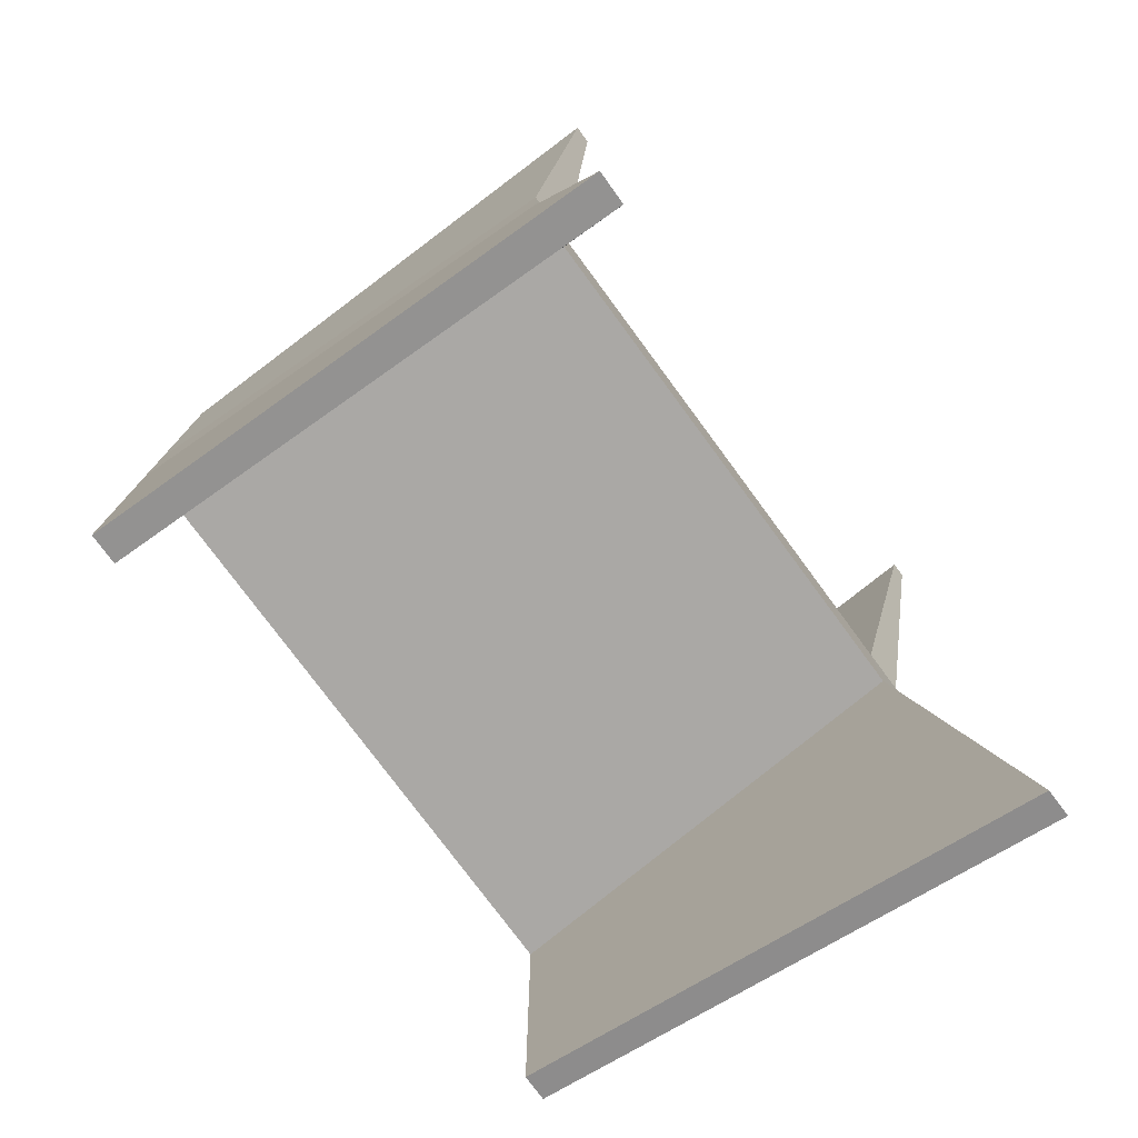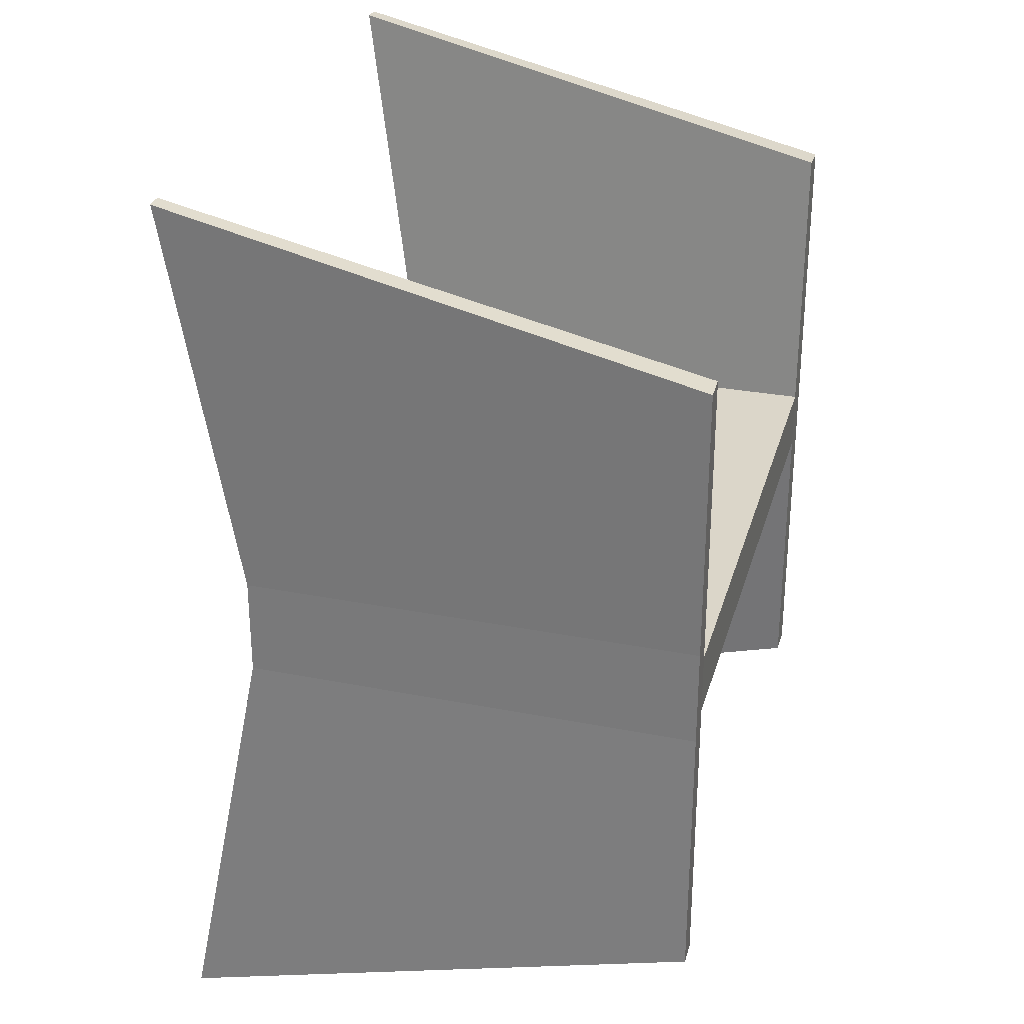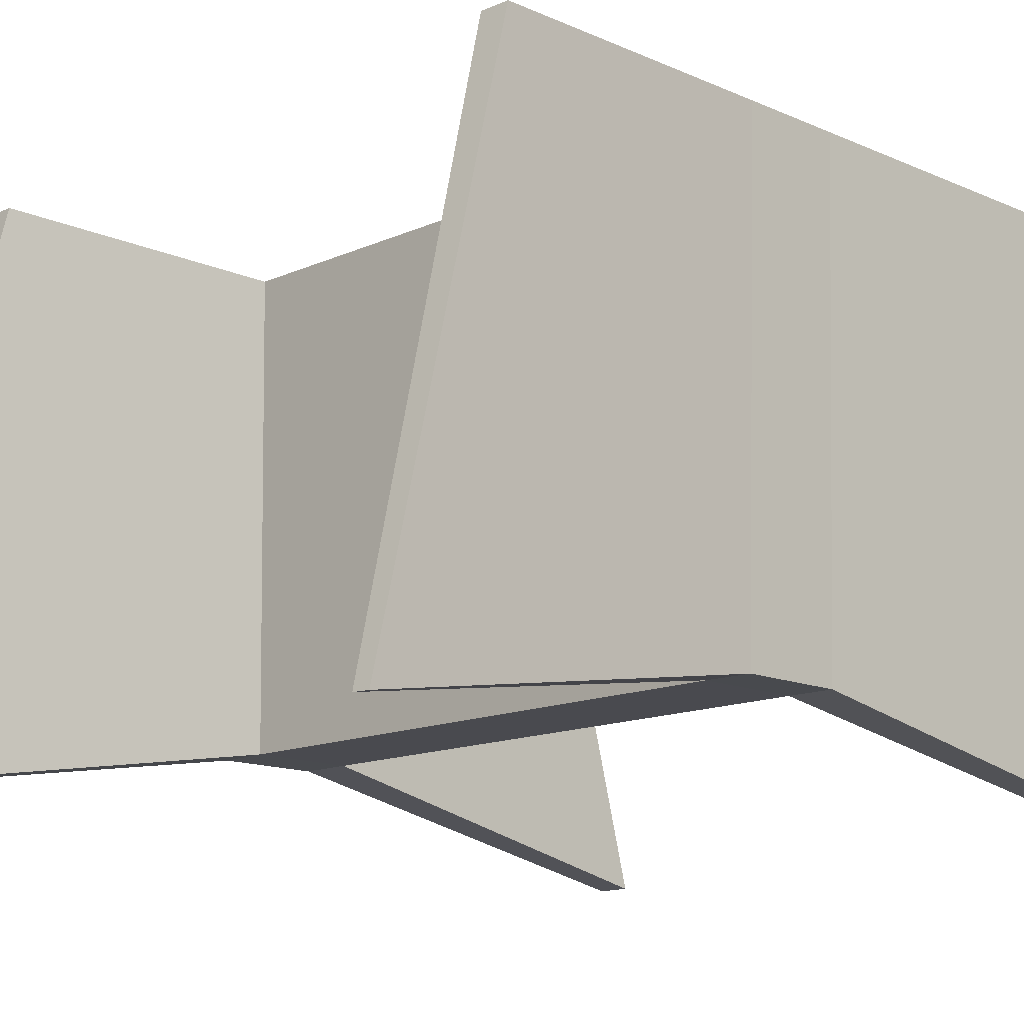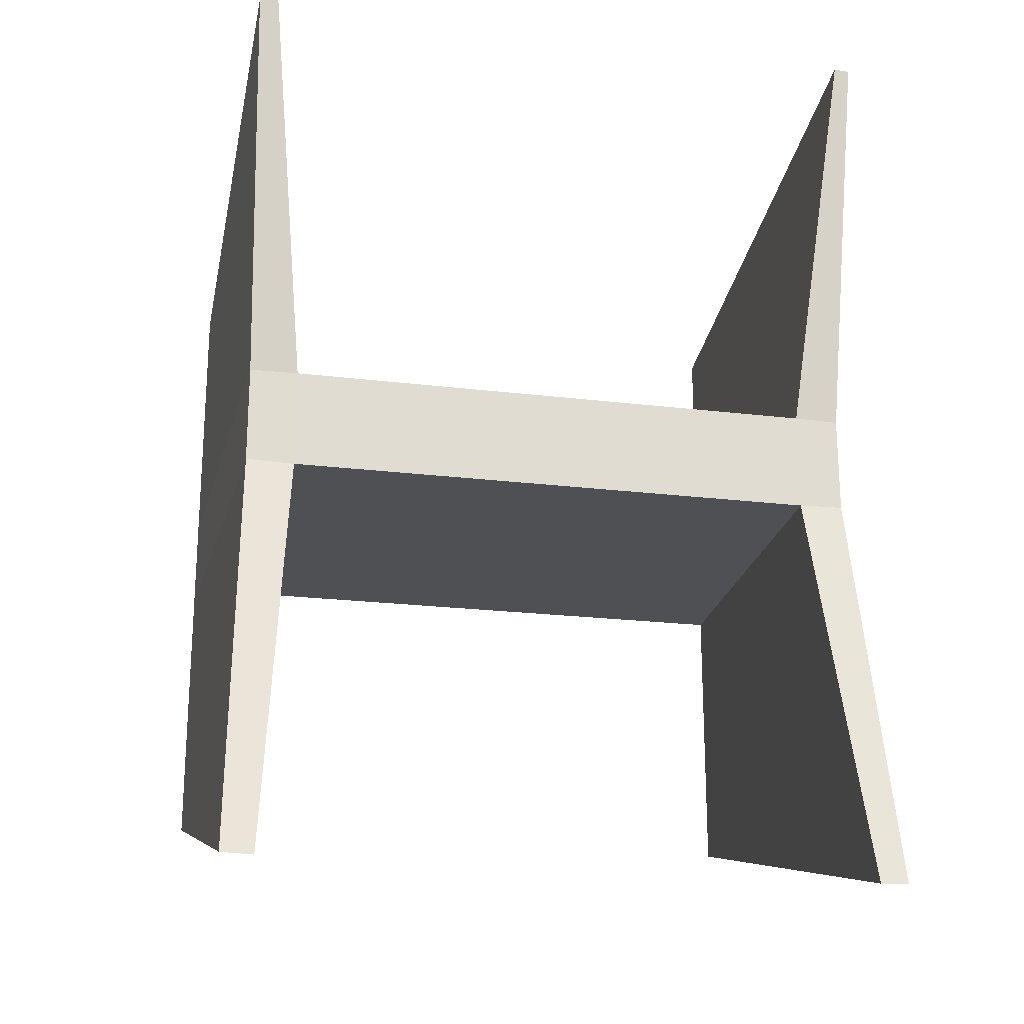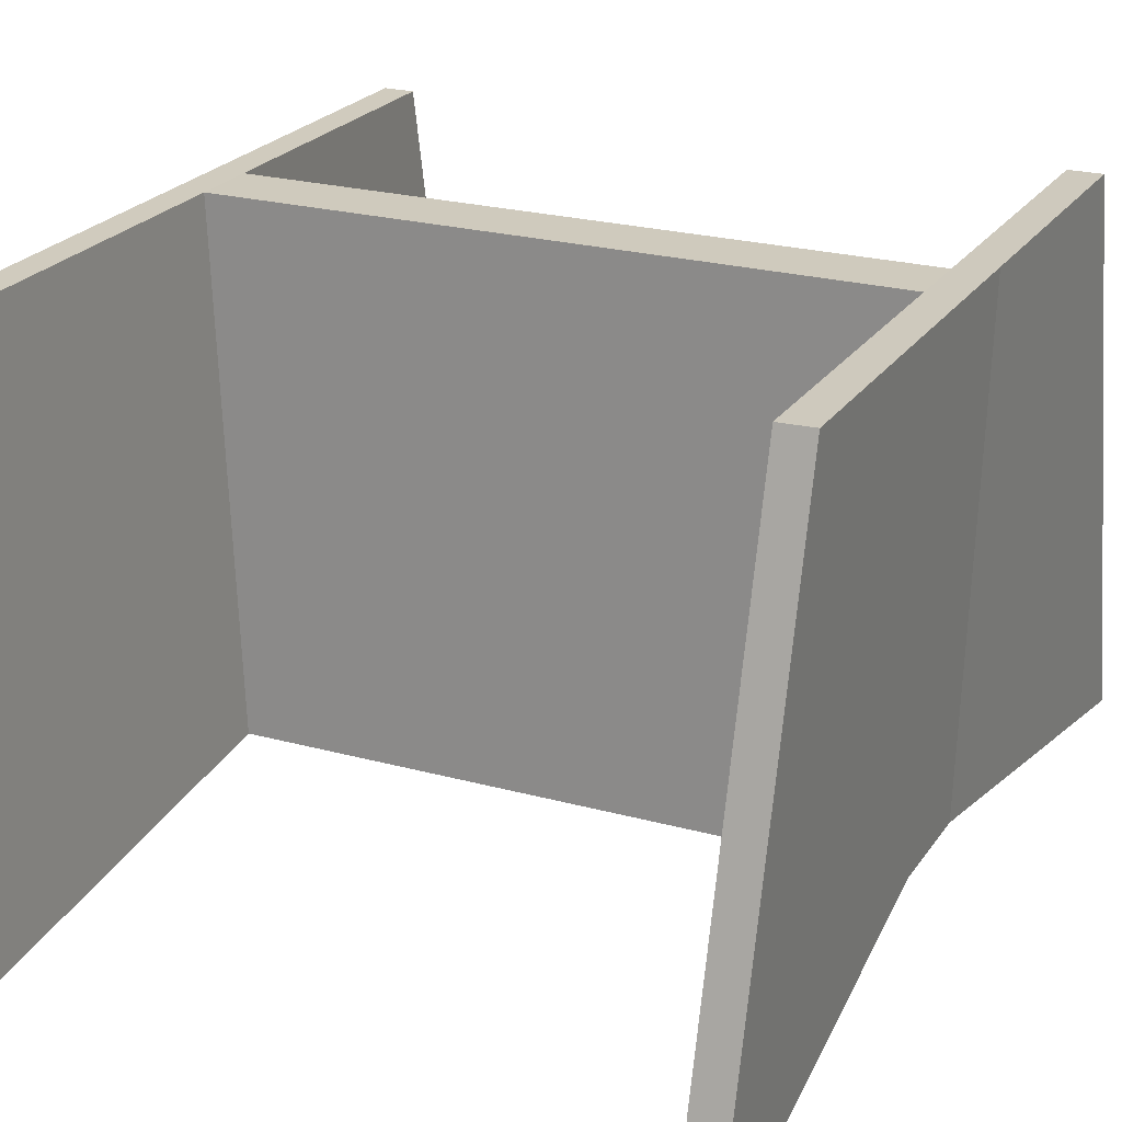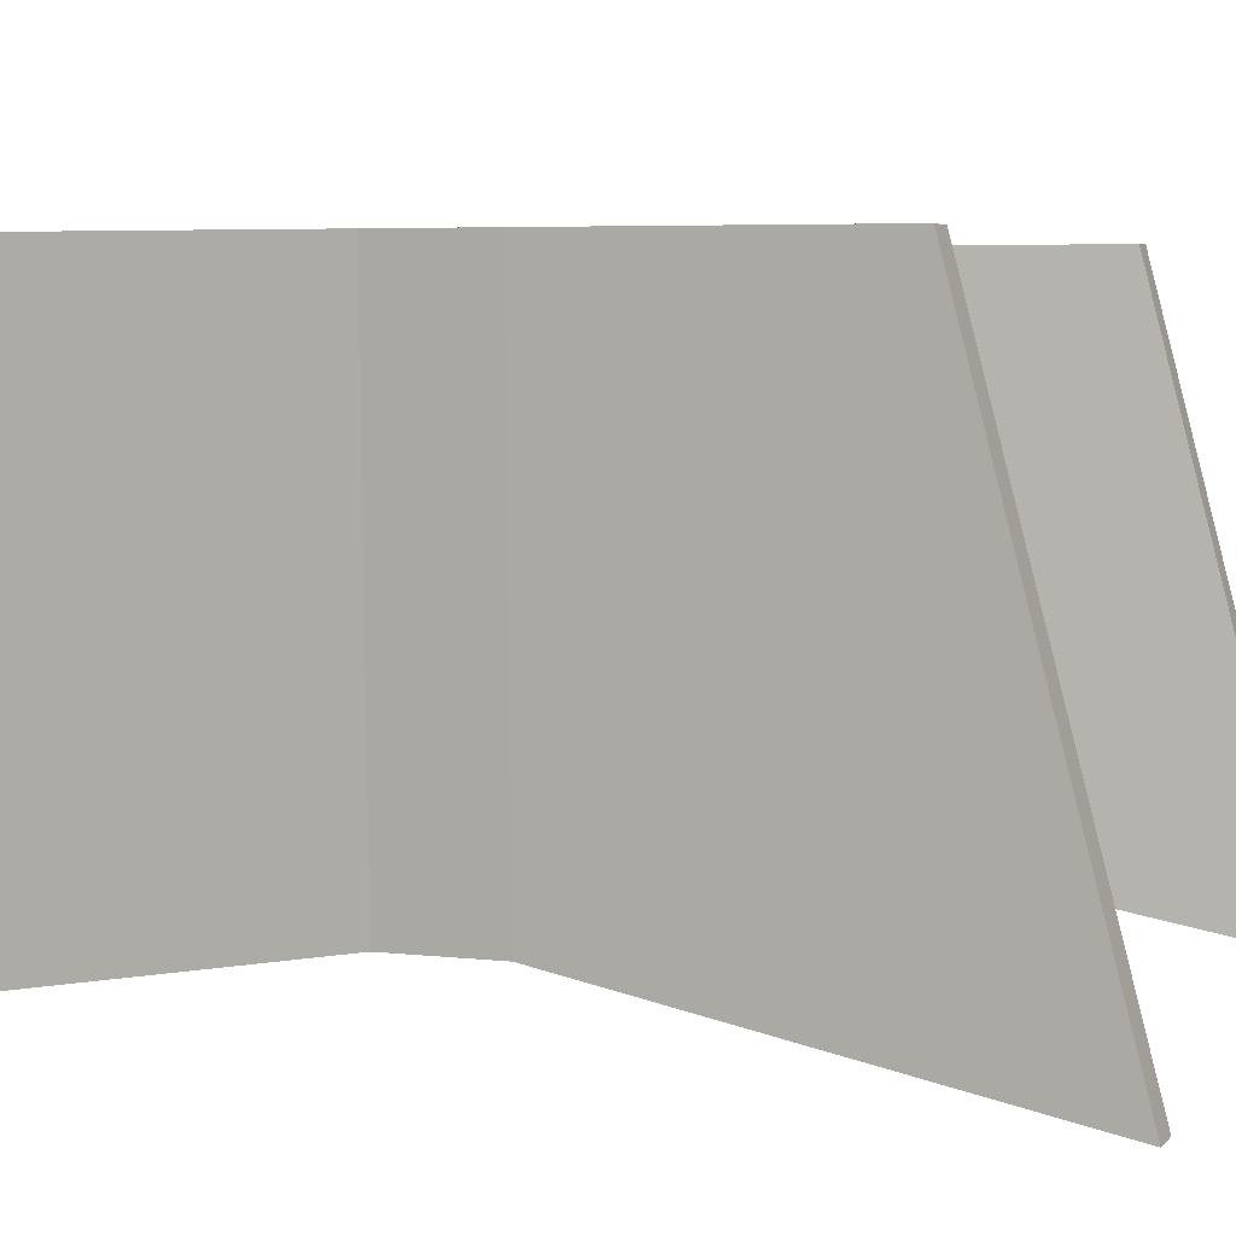
<metadata>
{"format":"obj","ext":"obj","renderer":"f3d","projection":"perspective","resolution":1024,"background":"white","views":[{"elev":-76.9,"azim":126.4,"up":"+Y"},{"elev":28.7,"azim":-75.1,"up":"+Y"},{"elev":-13.6,"azim":-134.8,"up":"+Z"},{"elev":-21.4,"azim":167.7,"up":"+Y"},{"elev":23.0,"azim":25.2,"up":"+Z"},{"elev":5.2,"azim":-70.3,"up":"+Z"}]}
</metadata>
<code>
g default
v -1.079 -0.1213 0.2737
v 1.075 -0.1213 0.2737
v -1.079 0.09823 0.2737
v 1.075 0.09823 0.2737
v -0.9672 0.1688 -1.386
v 0.9608 0.1688 -1.386
v -0.9672 -0.1918 -1.386
v 0.9608 -0.1918 -1.386
v 1.135 -0.1882 -1.387
v 1.189 -0.1882 0.275
v 1.135 0.1652 -1.387
v 1.189 0.1652 0.275
v -1.128 -0.1882 -1.387
v -1.177 -0.1882 0.275
v -1.177 0.1652 0.275
v -1.128 0.1652 -1.387
v 1.075 1.154 0.2737
v 1.115 1.614 -1.616
v 1.189 1.151 0.275
v 1.185 1.611 -1.618
v -1.079 1.154 0.2737
v -1.122 1.614 -1.616
v -1.179 1.611 -1.618
v -1.177 1.151 0.275
v 1.071 -1.69 -1.679
v 1.075 -1.177 0.2737
v 1.185 -1.686 -1.68
v 1.189 -1.174 0.275
v -1.077 -1.69 -1.679
v -1.079 -1.177 0.2737
v -1.177 -1.174 0.275
v -1.179 -1.686 -1.68
g CCollider
f 1 2 4 3
f 3 4 6 5
f 5 6 8 7
f 7 8 2 1
f 10 9 11 12
f 13 14 15 16
f 26 25 27 28
f 8 6 11 9
f 18 17 19 20
f 4 2 10 12
f 29 30 31 32
f 1 3 15 14
f 21 22 23 24
f 5 7 13 16
f 6 4 17 18
f 4 12 19 17
f 12 11 20 19
f 11 6 18 20
f 3 5 22 21
f 5 16 23 22
f 16 15 24 23
f 15 3 21 24
f 2 8 25 26
f 8 9 27 25
f 9 10 28 27
f 10 2 26 28
f 7 1 30 29
f 1 14 31 30
f 14 13 32 31
f 13 7 29 32

</code>
